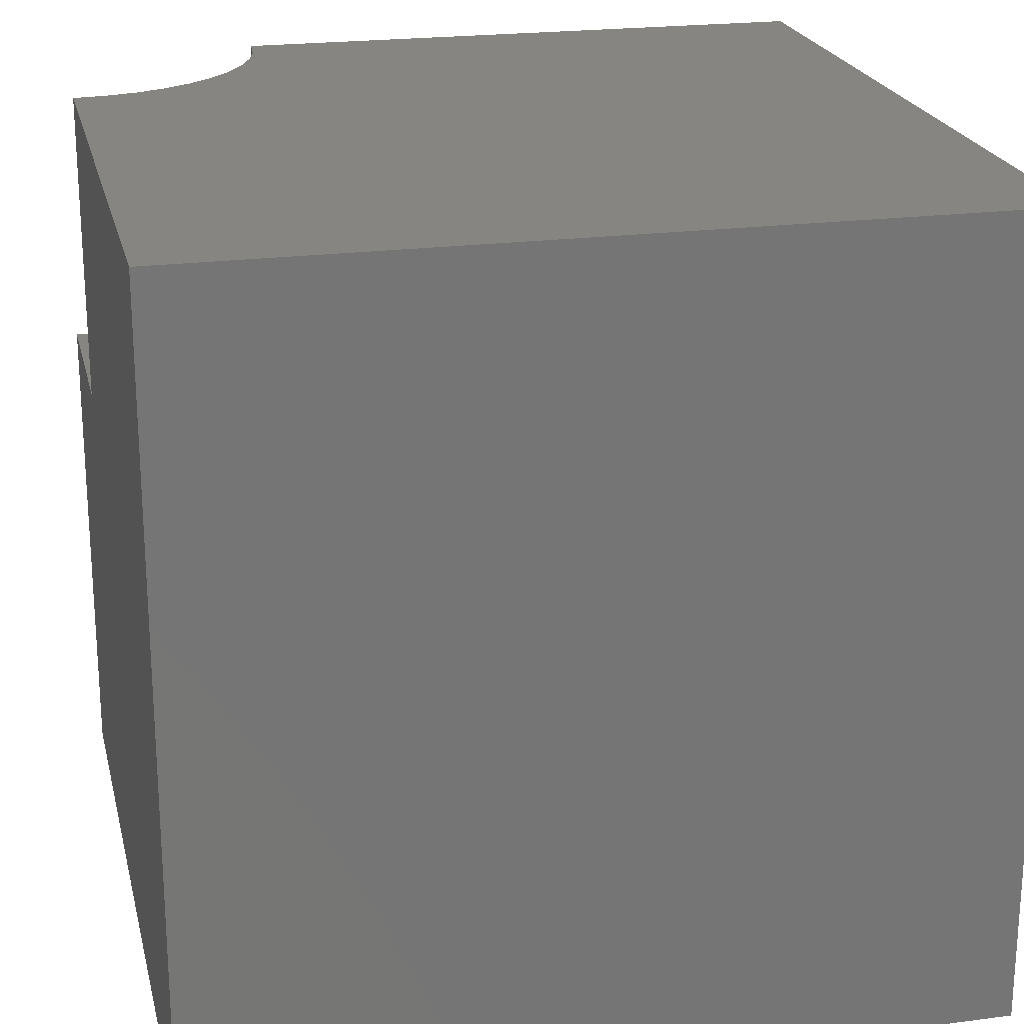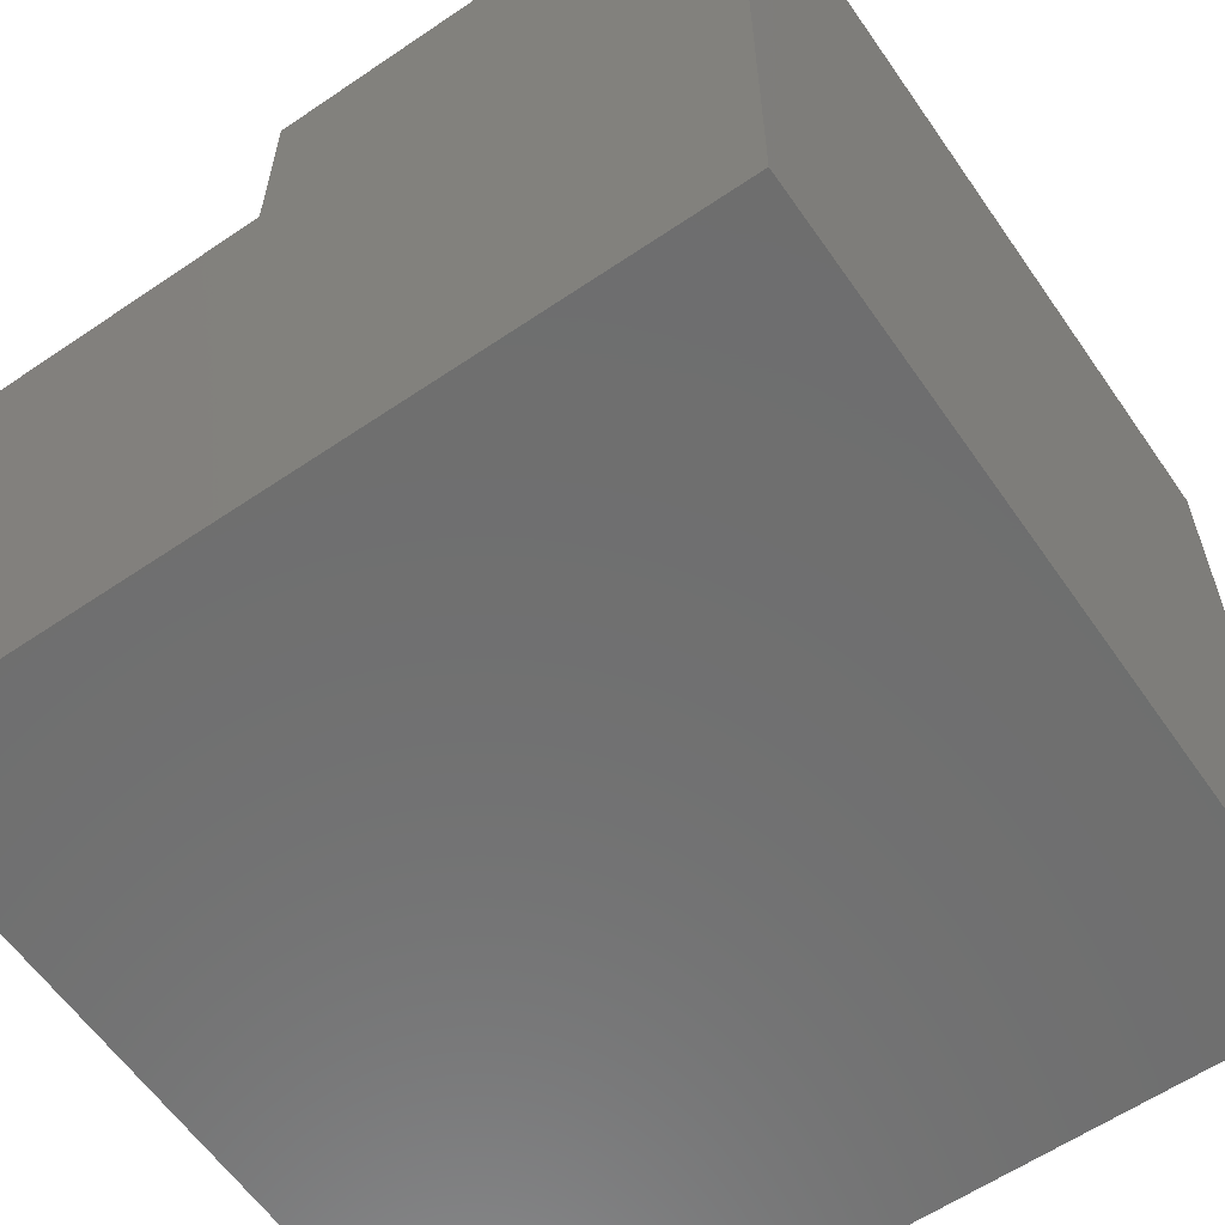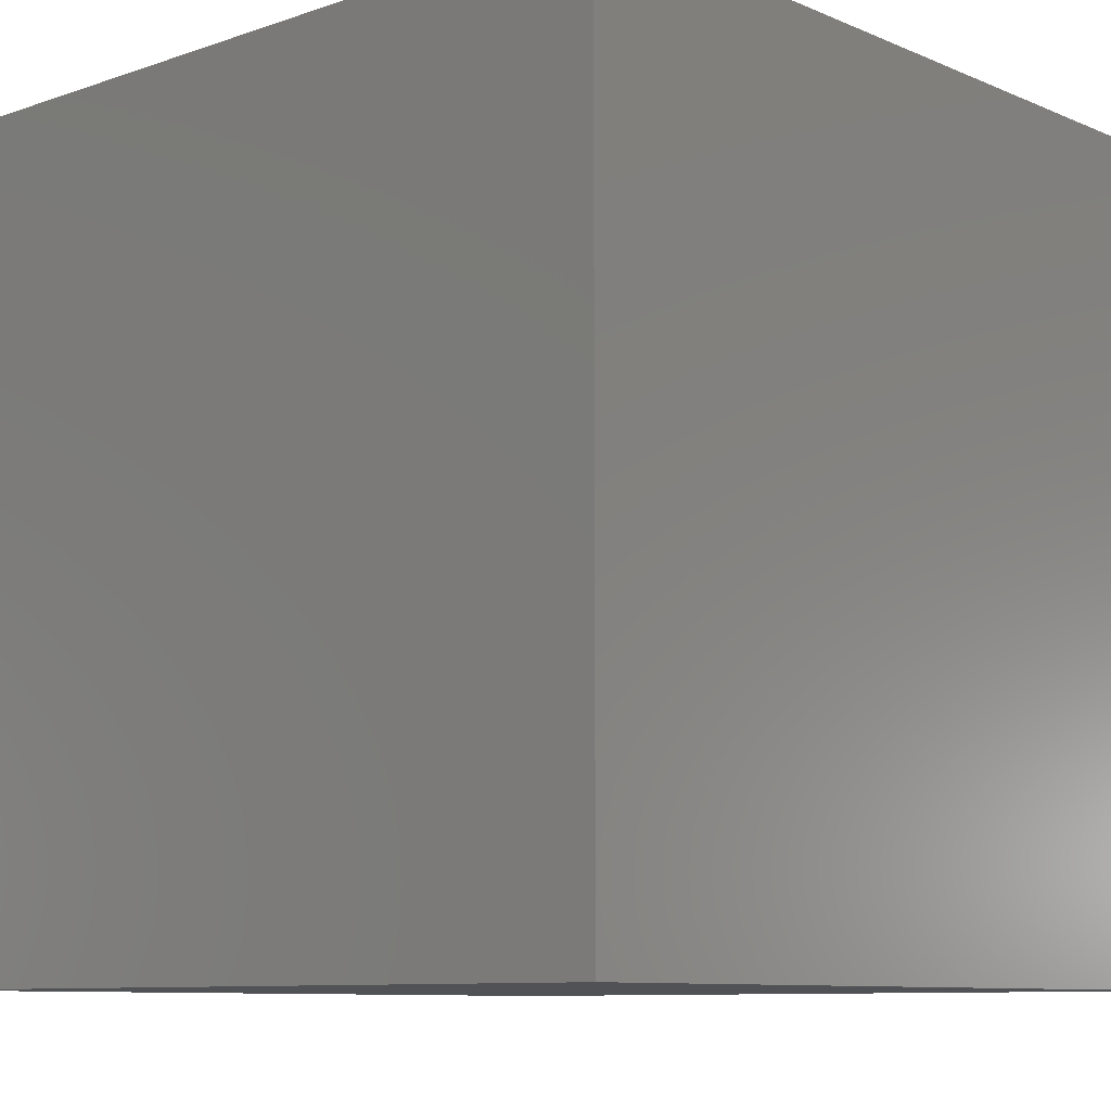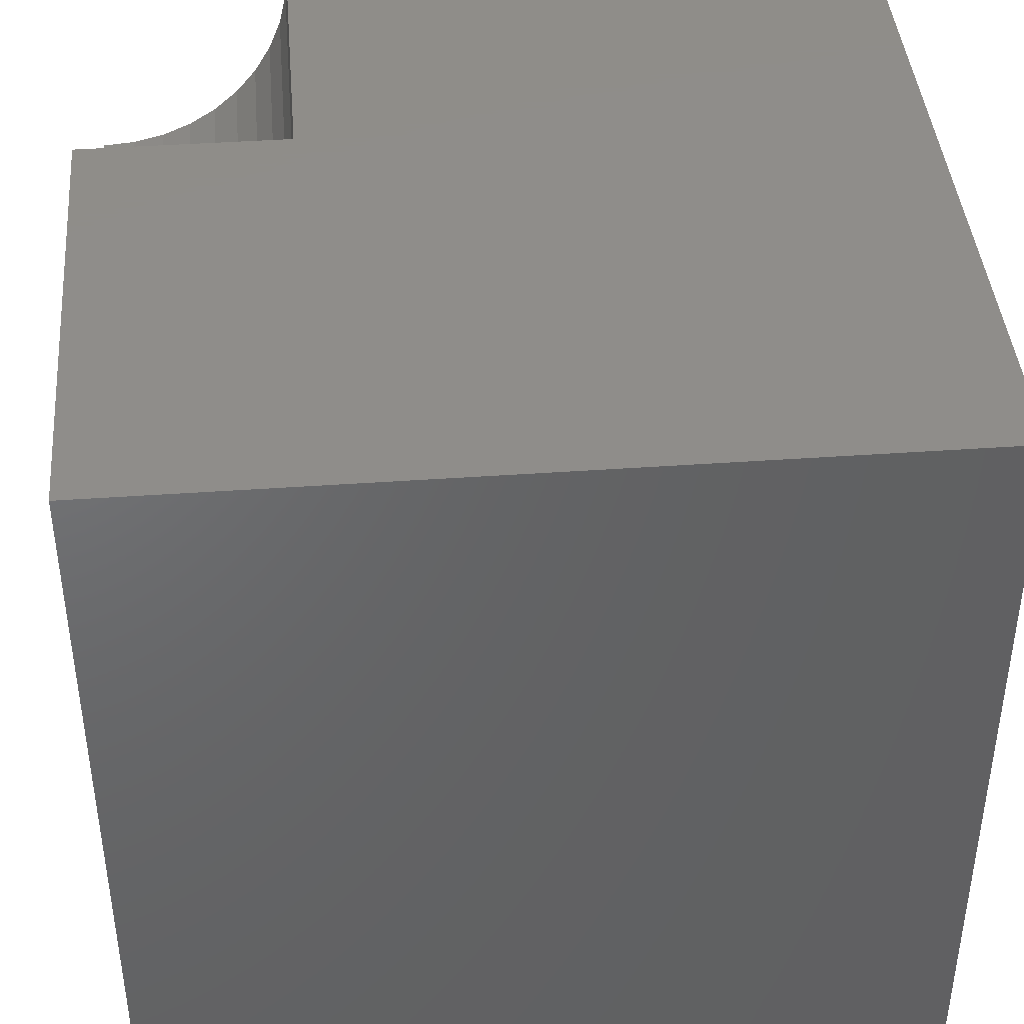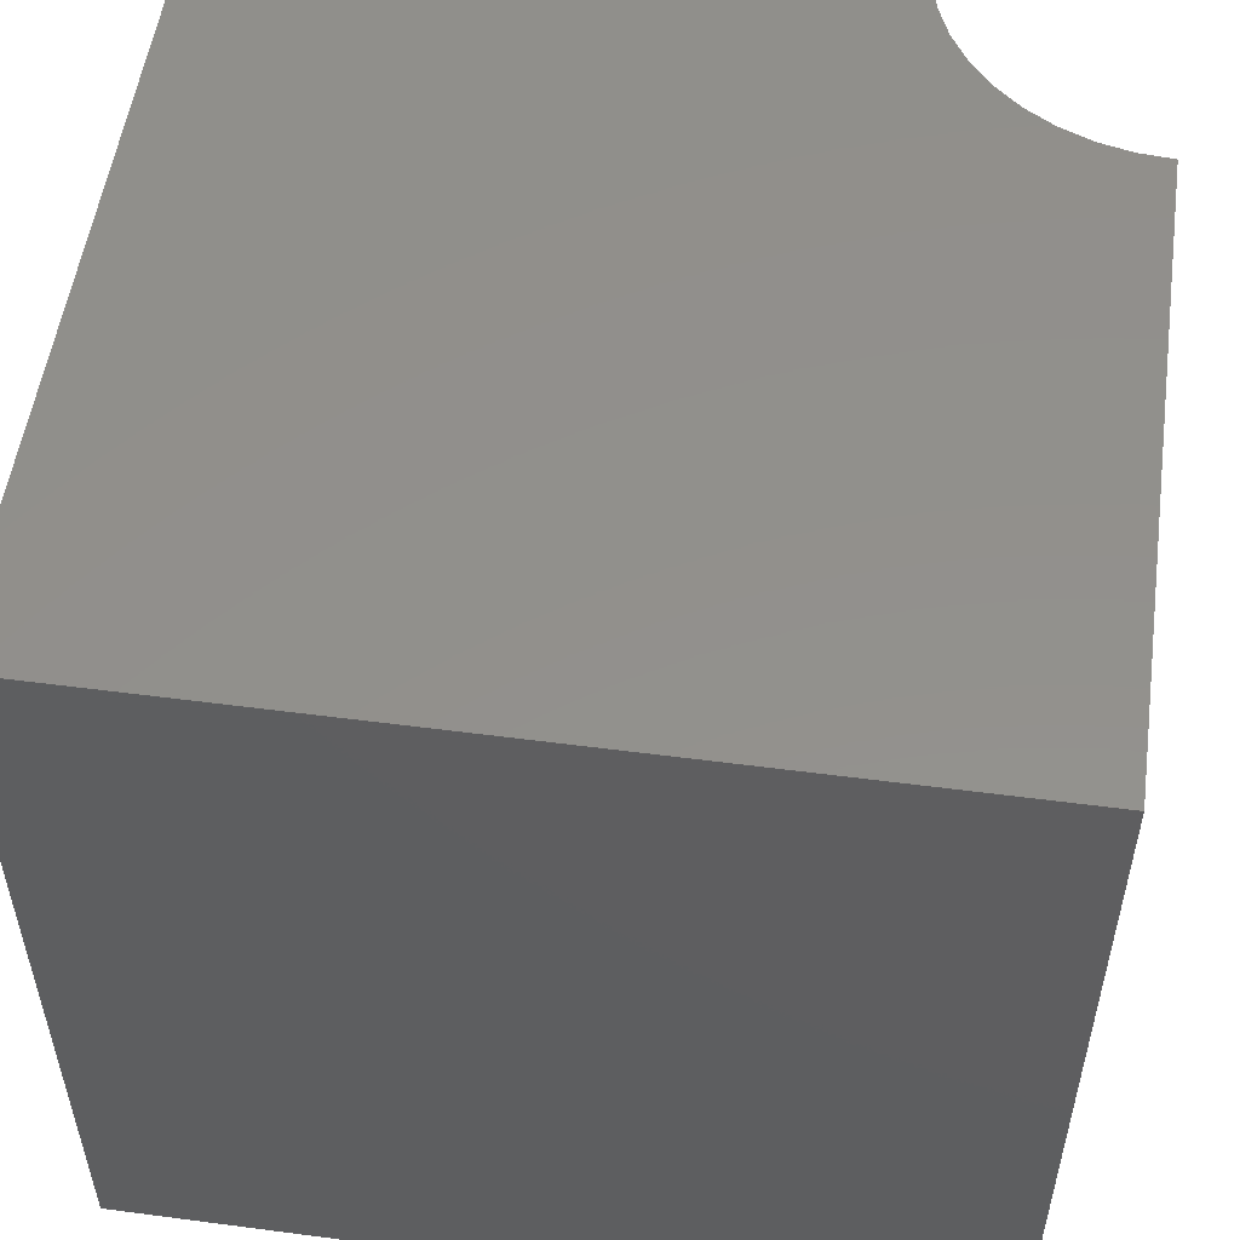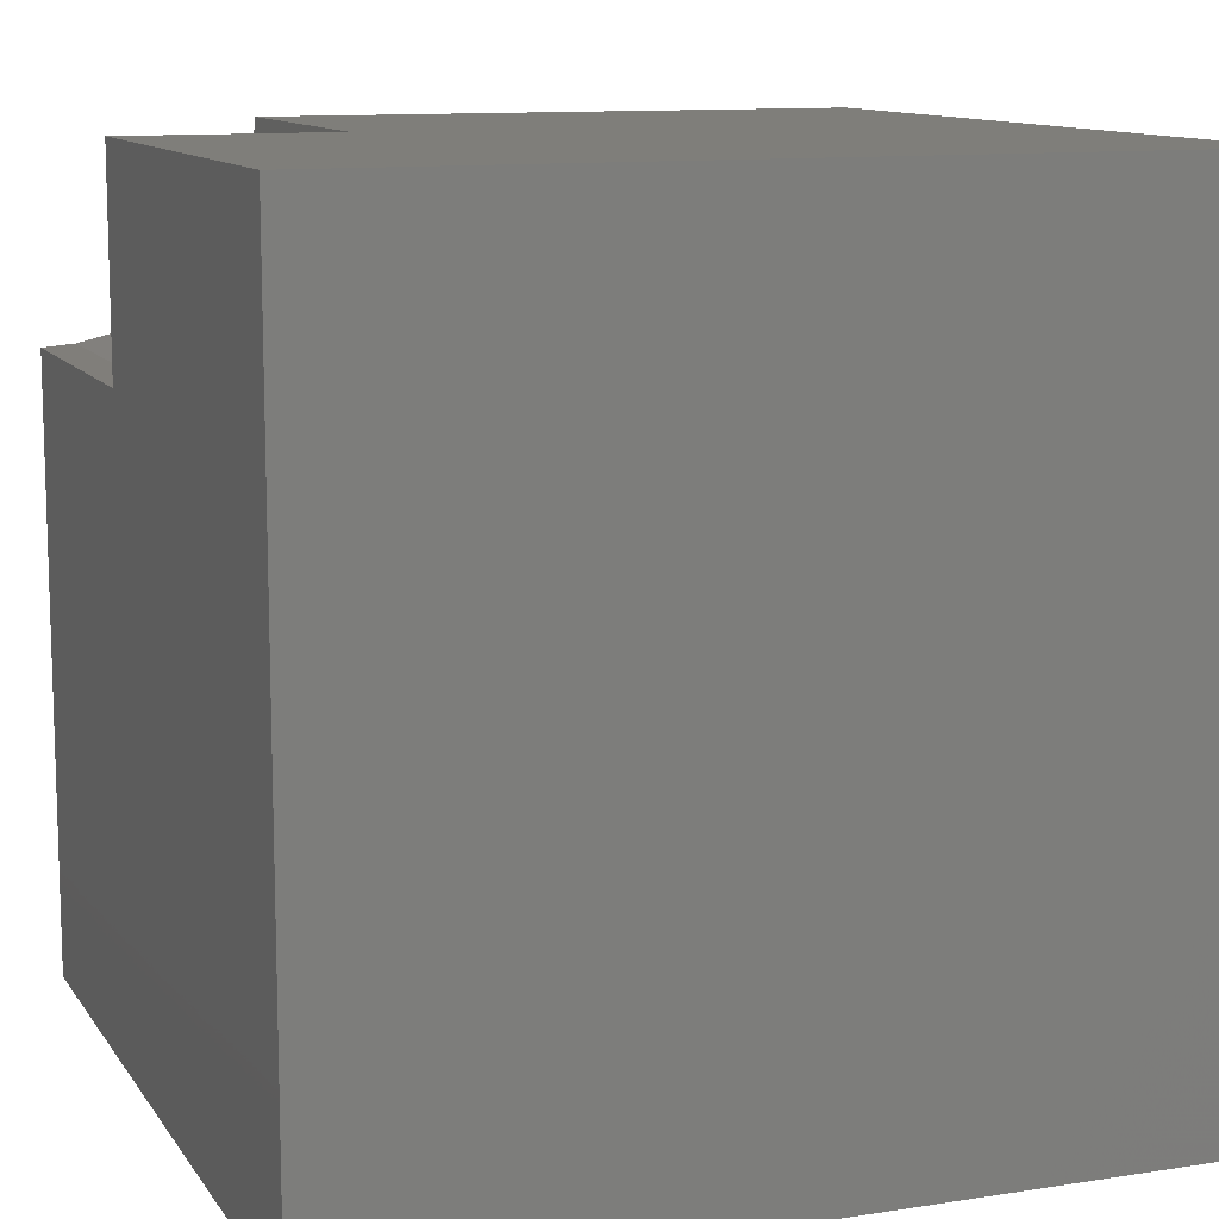
<metadata>
{"format":"stl","ext":"stl","renderer":"f3d","projection":"perspective","resolution":1024,"background":"white","views":[{"elev":21.9,"azim":-102.9,"up":"+Z"},{"elev":-60.6,"azim":124.7,"up":"+Y"},{"elev":-9.2,"azim":-137.9,"up":"+Y"},{"elev":41.9,"azim":175.1,"up":"+Y"},{"elev":53.4,"azim":8.0,"up":"+Z"},{"elev":11.3,"azim":159.2,"up":"+Y"}]}
</metadata>
<code>
# stl→obj: 30 verts, 56 faces
v 0 10 10
v 0 10 0
v 0 0 10
v 0 0 0
v 7.481 9.601 10
v 7.449 10 10
v 10 7.449 10
v 9.601 7.481 10
v 10 0 10
v 9.212 7.574 10
v 8.842 7.727 10
v 8.501 7.936 10
v 8.196 8.196 10
v 7.936 8.501 10
v 7.727 8.842 10
v 7.574 9.212 10
v 10 7.449 6.123
v 10 0 0
v 10 10 6.123
v 10 10 0
v 7.449 10 6.123
v 7.481 9.601 6.123
v 7.574 9.212 6.123
v 7.727 8.842 6.123
v 7.936 8.501 6.123
v 8.196 8.196 6.123
v 8.501 7.936 6.123
v 8.842 7.727 6.123
v 9.212 7.574 6.123
v 9.601 7.481 6.123
f 1 2 3
f 3 2 4
f 5 6 1
f 7 8 9
f 9 8 10
f 9 10 3
f 10 11 3
f 3 11 12
f 3 12 13
f 13 14 3
f 3 14 15
f 3 15 1
f 1 15 16
f 1 16 5
f 7 9 17
f 17 9 18
f 17 18 19
f 19 18 20
f 2 20 4
f 4 20 18
f 19 20 21
f 21 20 2
f 21 2 6
f 6 2 1
f 18 9 4
f 4 9 3
f 21 6 5
f 21 5 22
f 22 5 16
f 22 16 23
f 23 16 15
f 23 15 24
f 24 15 14
f 24 14 25
f 25 14 13
f 25 13 26
f 26 13 12
f 26 12 27
f 27 12 11
f 27 11 28
f 28 11 10
f 28 10 29
f 29 10 8
f 29 8 30
f 30 8 7
f 30 7 17
f 30 17 19
f 30 19 29
f 21 22 19
f 19 22 23
f 23 24 19
f 19 24 25
f 19 25 26
f 26 27 19
f 19 27 28
f 19 28 29

</code>
